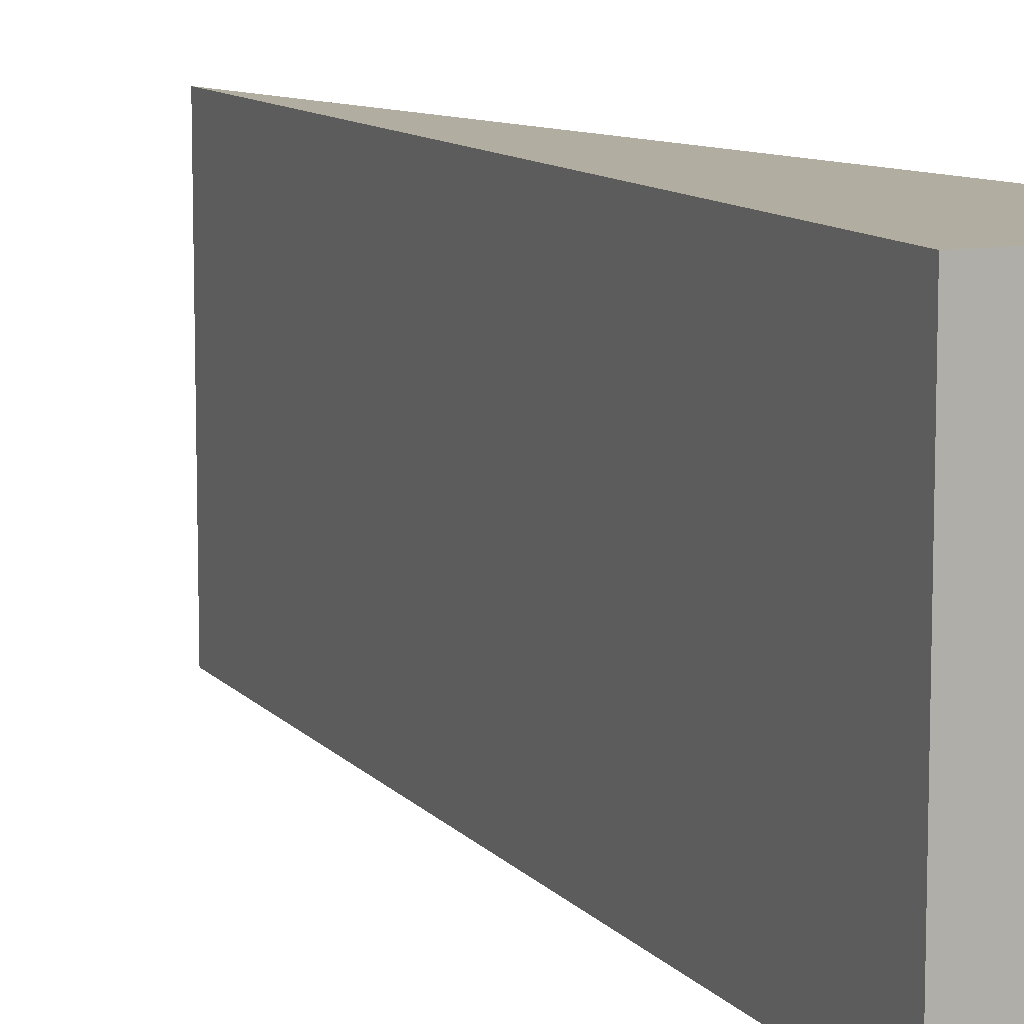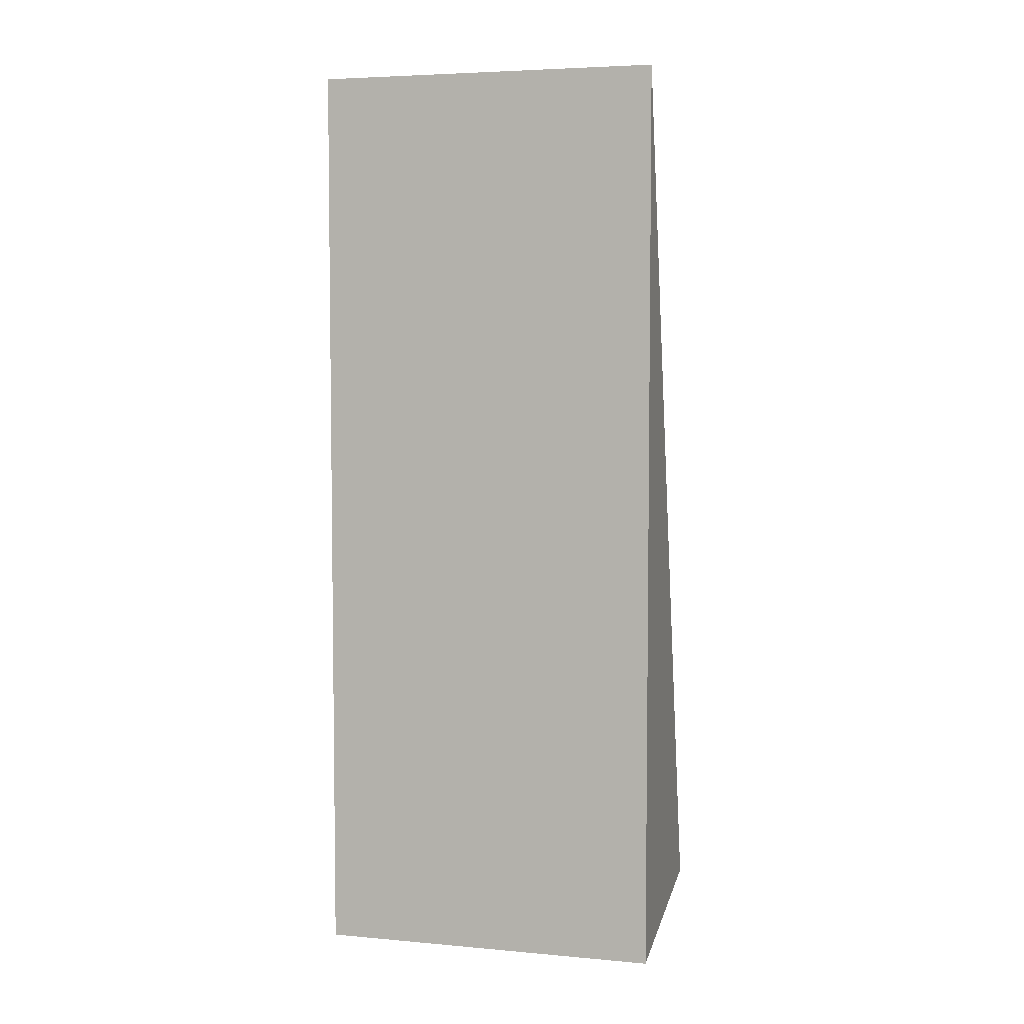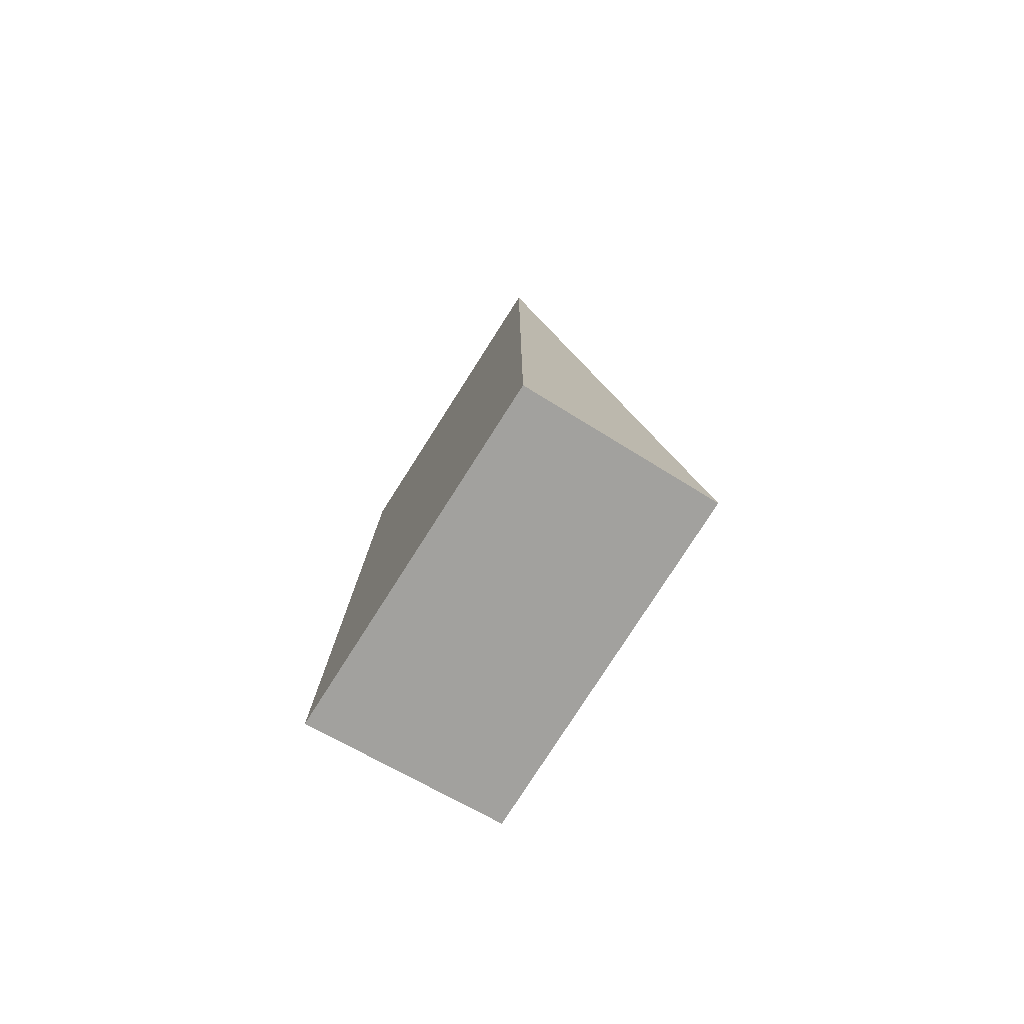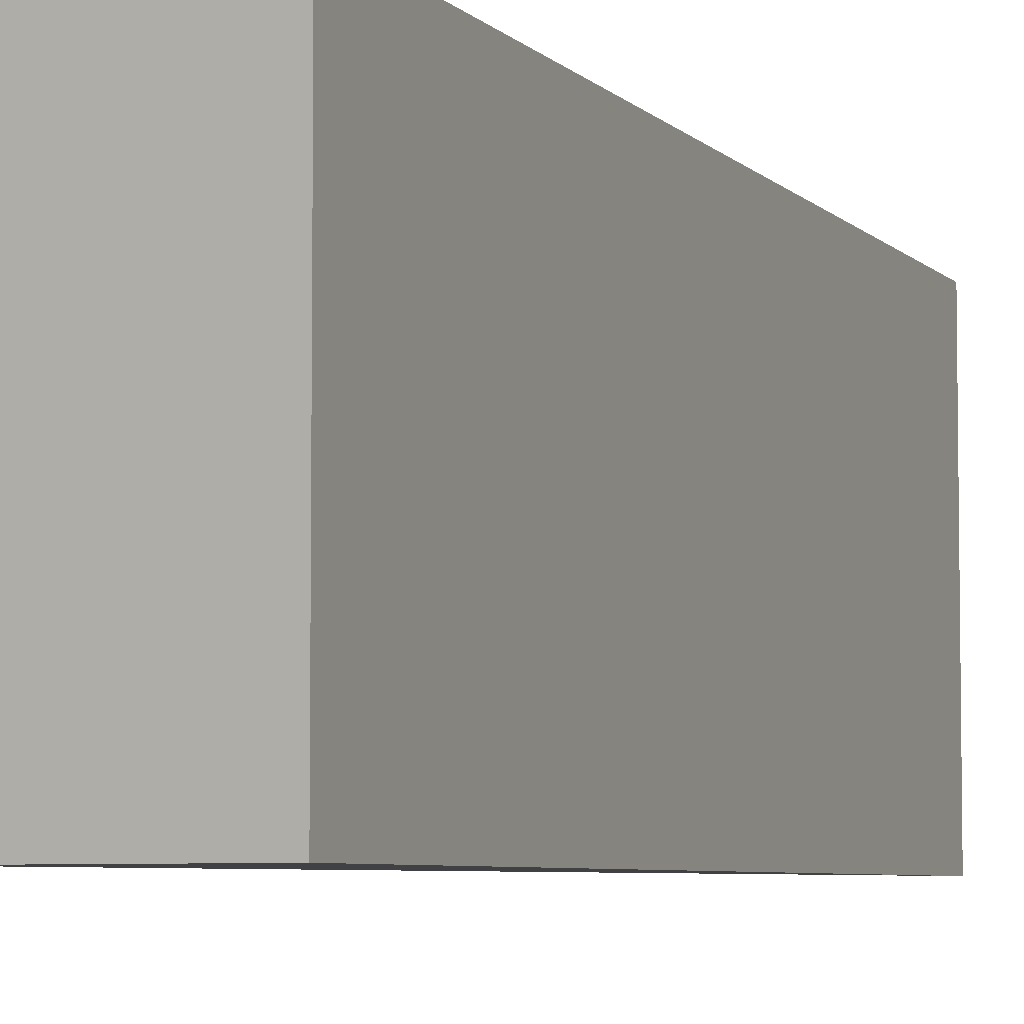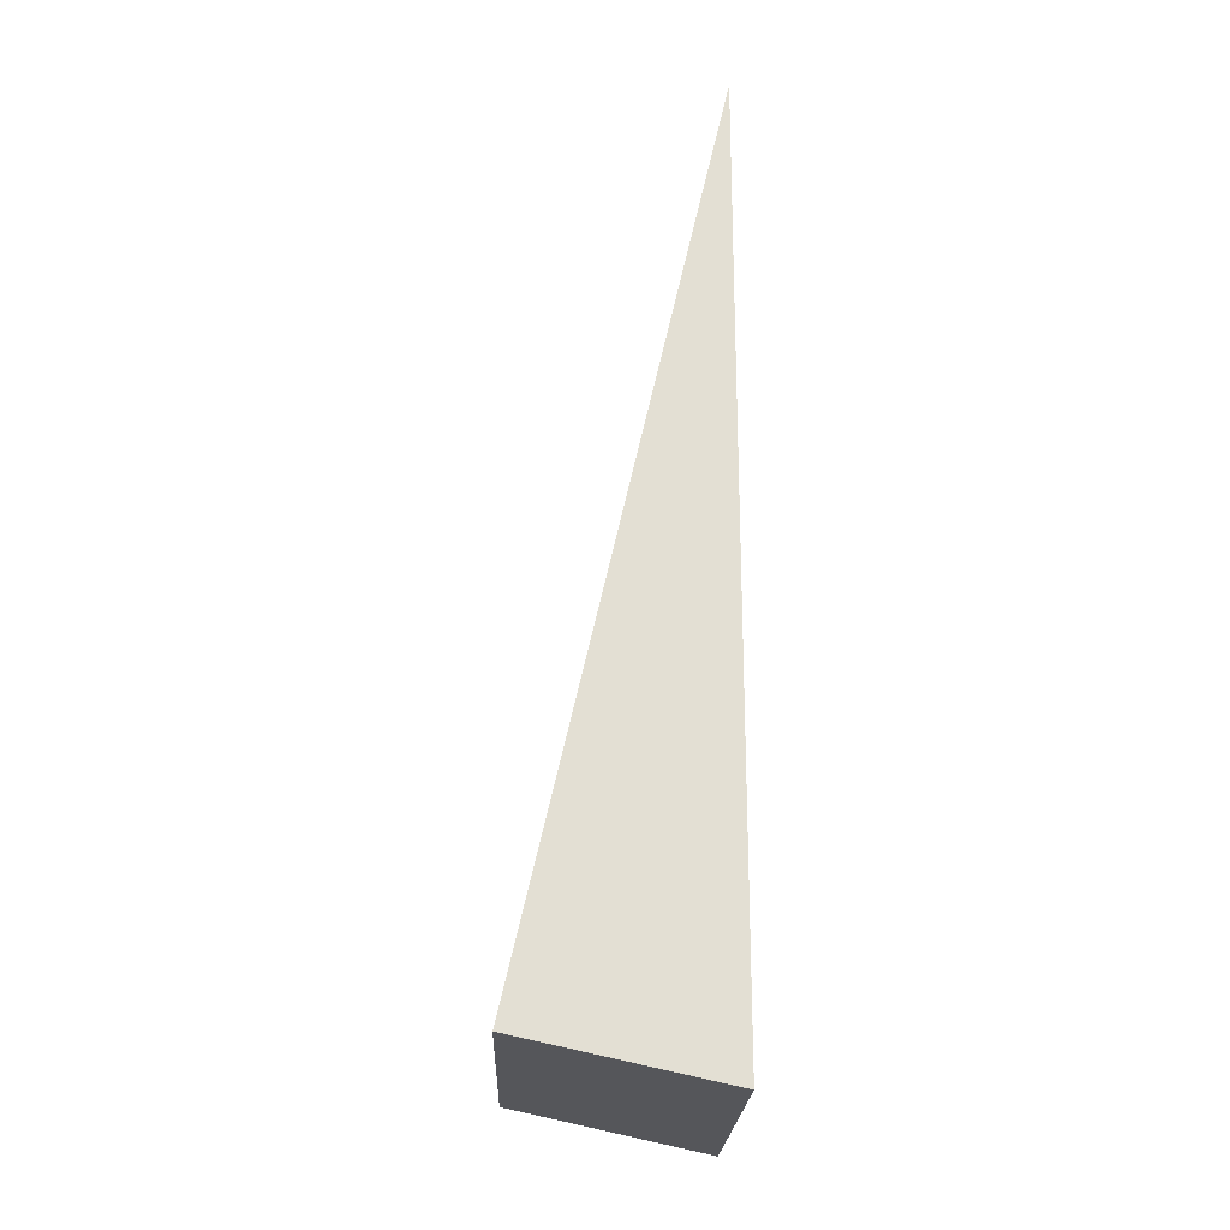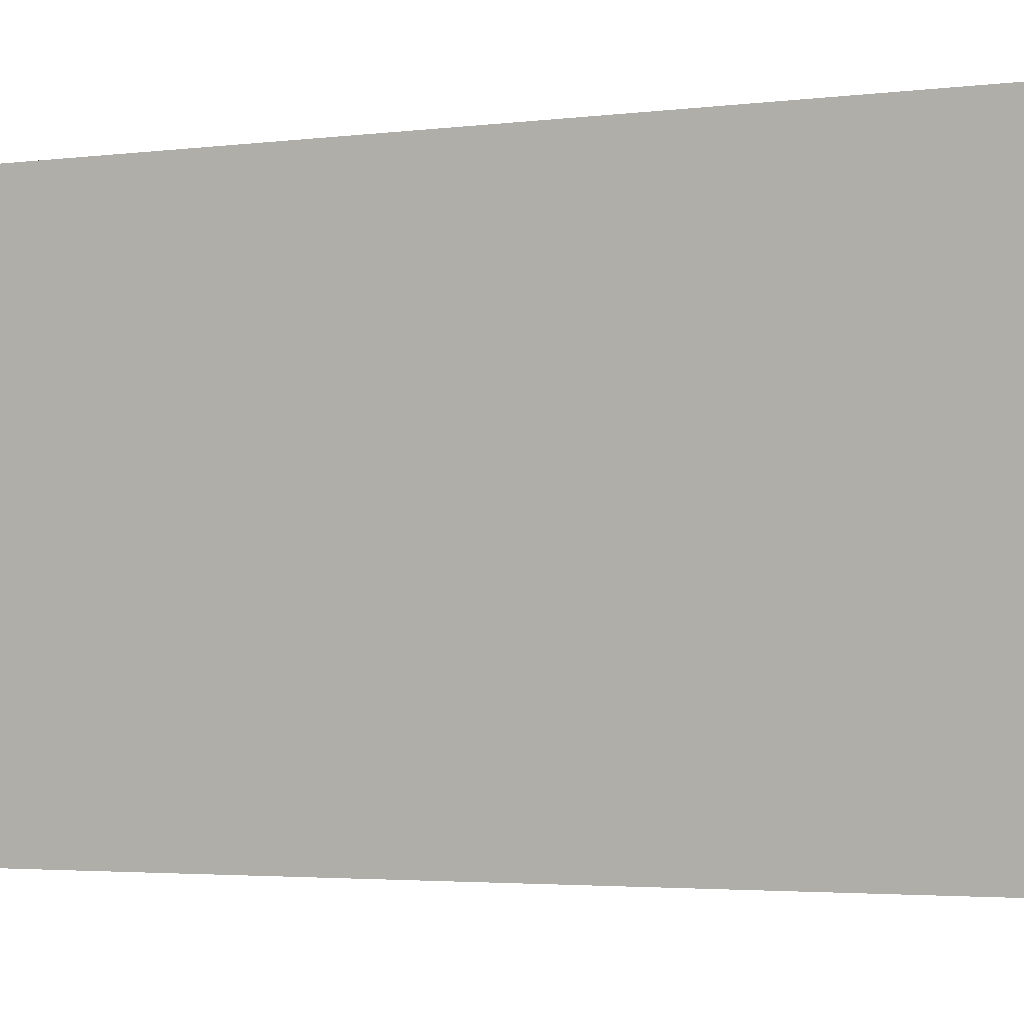
<metadata>
{"format":"obj","ext":"obj","renderer":"f3d","projection":"perspective","resolution":1024,"background":"white","views":[{"elev":10.3,"azim":144.5,"up":"+Y"},{"elev":5.0,"azim":-74.3,"up":"+Z"},{"elev":-78.6,"azim":-32.6,"up":"+Z"},{"elev":-5.5,"azim":-158.8,"up":"+Y"},{"elev":-22.5,"azim":178.0,"up":"+Z"},{"elev":-2.4,"azim":-60.0,"up":"+Y"}]}
</metadata>
<code>
v  0.205 3.695 -0.902
v  0 3.695 -9.851
v  0 3.695 2.263e-16
v  2.133 3.695 -9.389
v  0 0 0
v  2.133 5.749e-16 -9.389
v  0.205 5.523e-17 -0.902
v  0 6.032e-16 -9.851
g defaultobject
f 1 2 3
f 2 1 4
f 5 1 3
f 1 5 4
f 4 5 6
f 6 5 7
f 6 2 4
f 2 6 8
f 8 3 2
f 3 8 5
f 8 7 5
f 7 8 6

</code>
